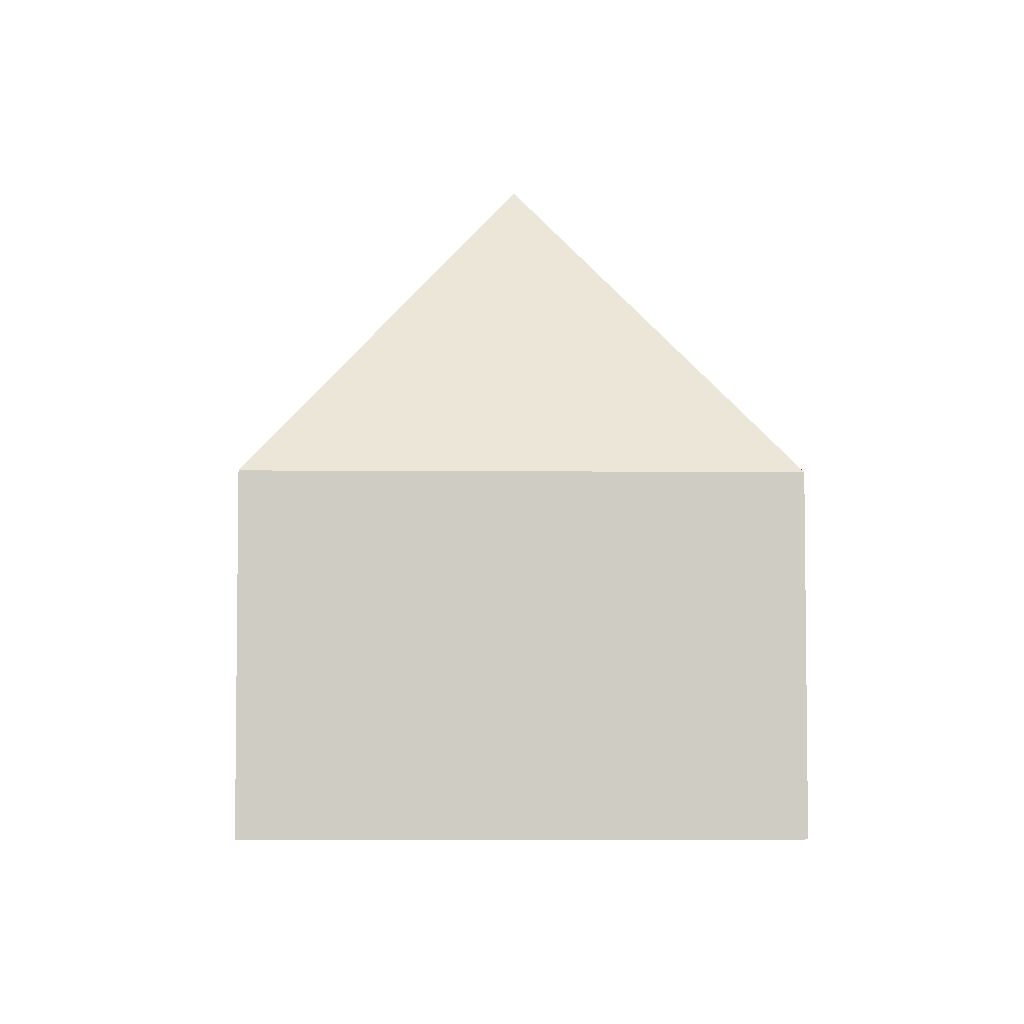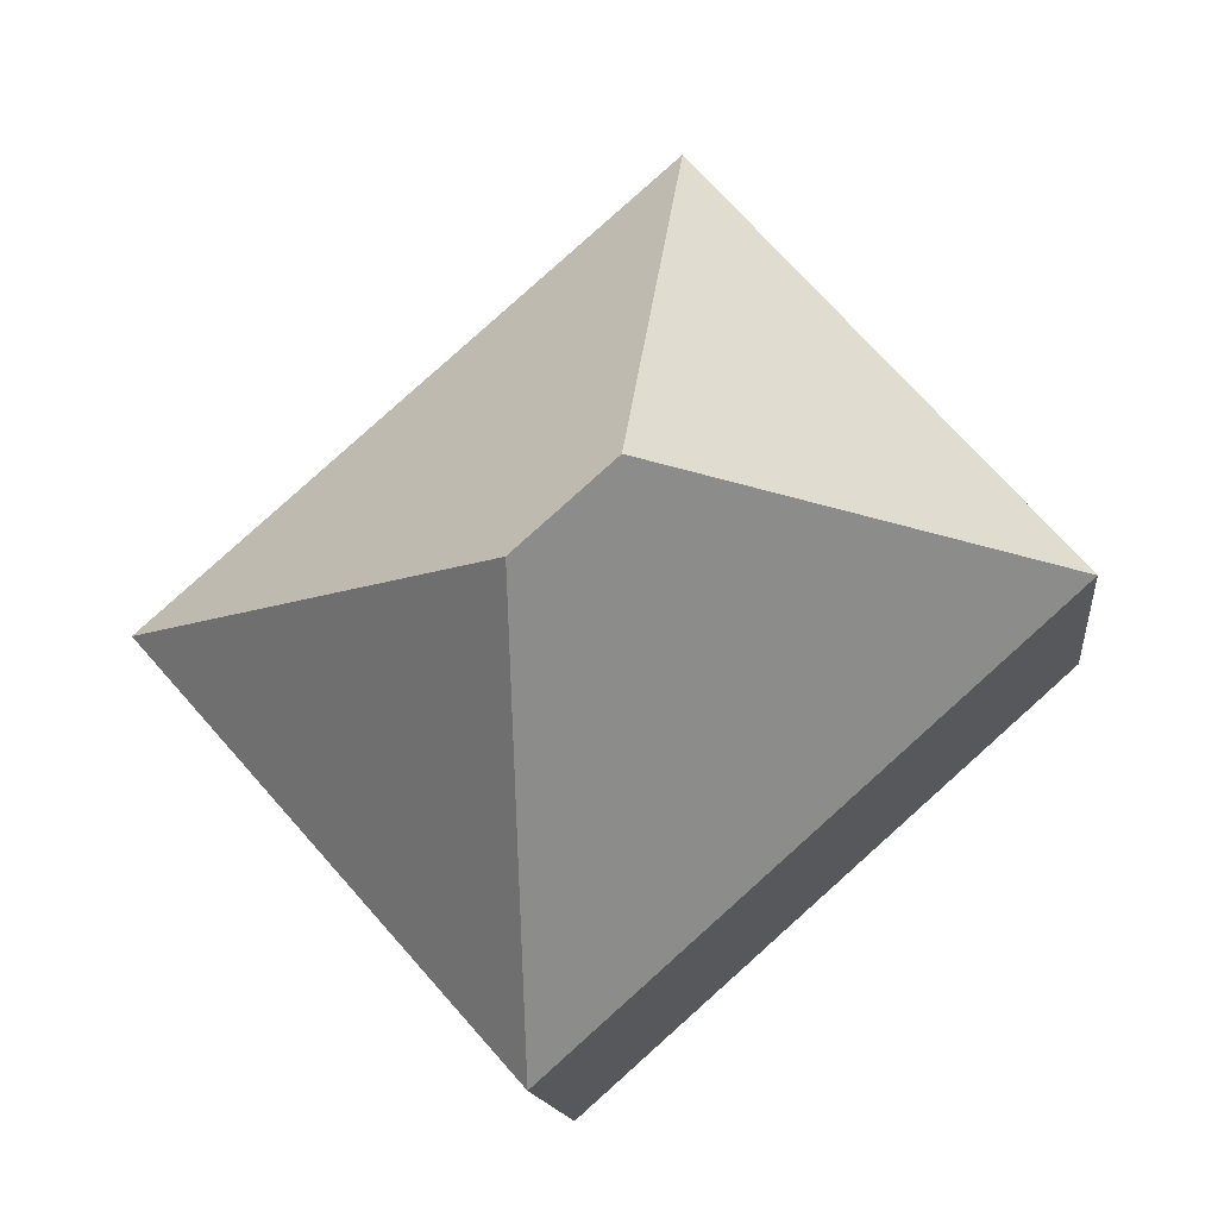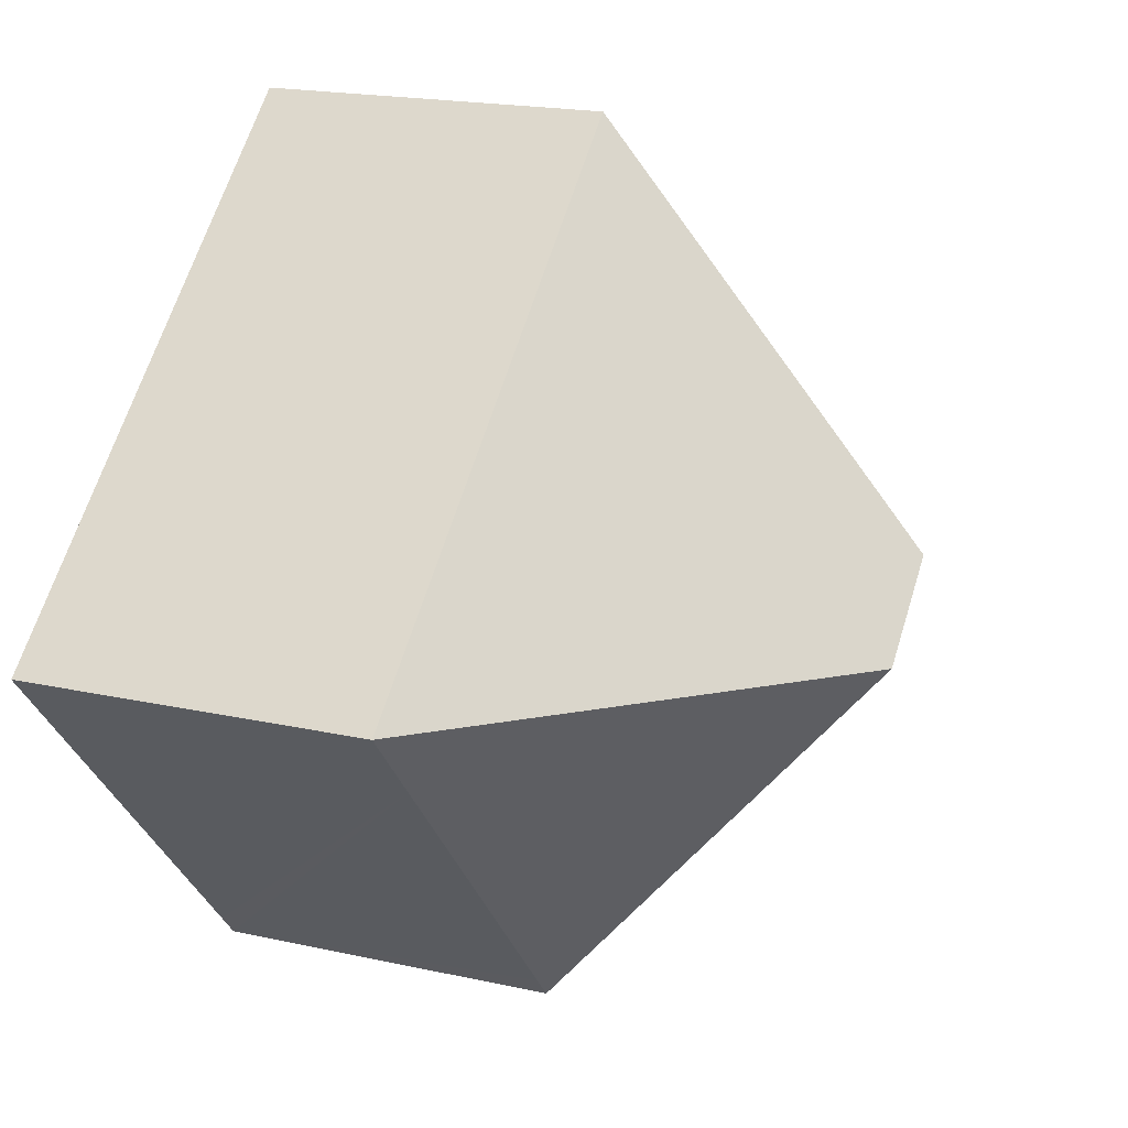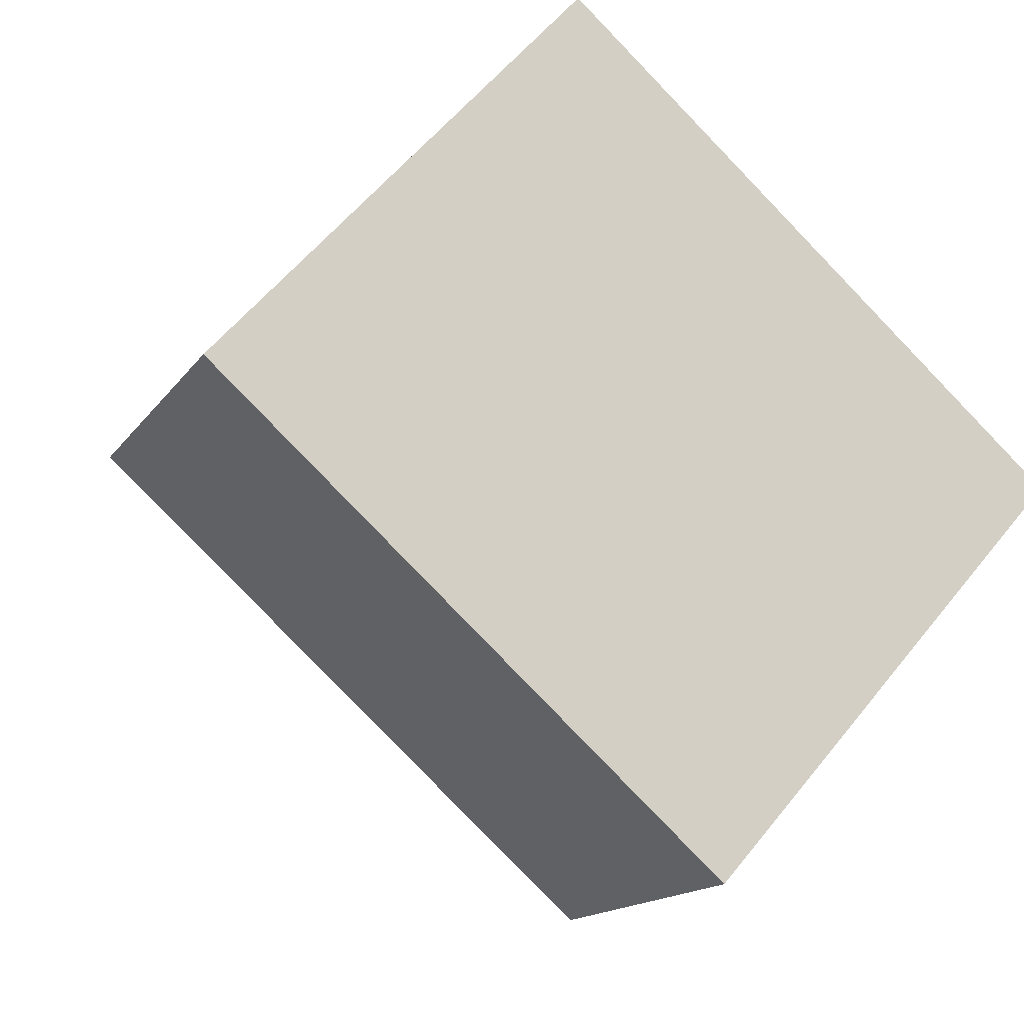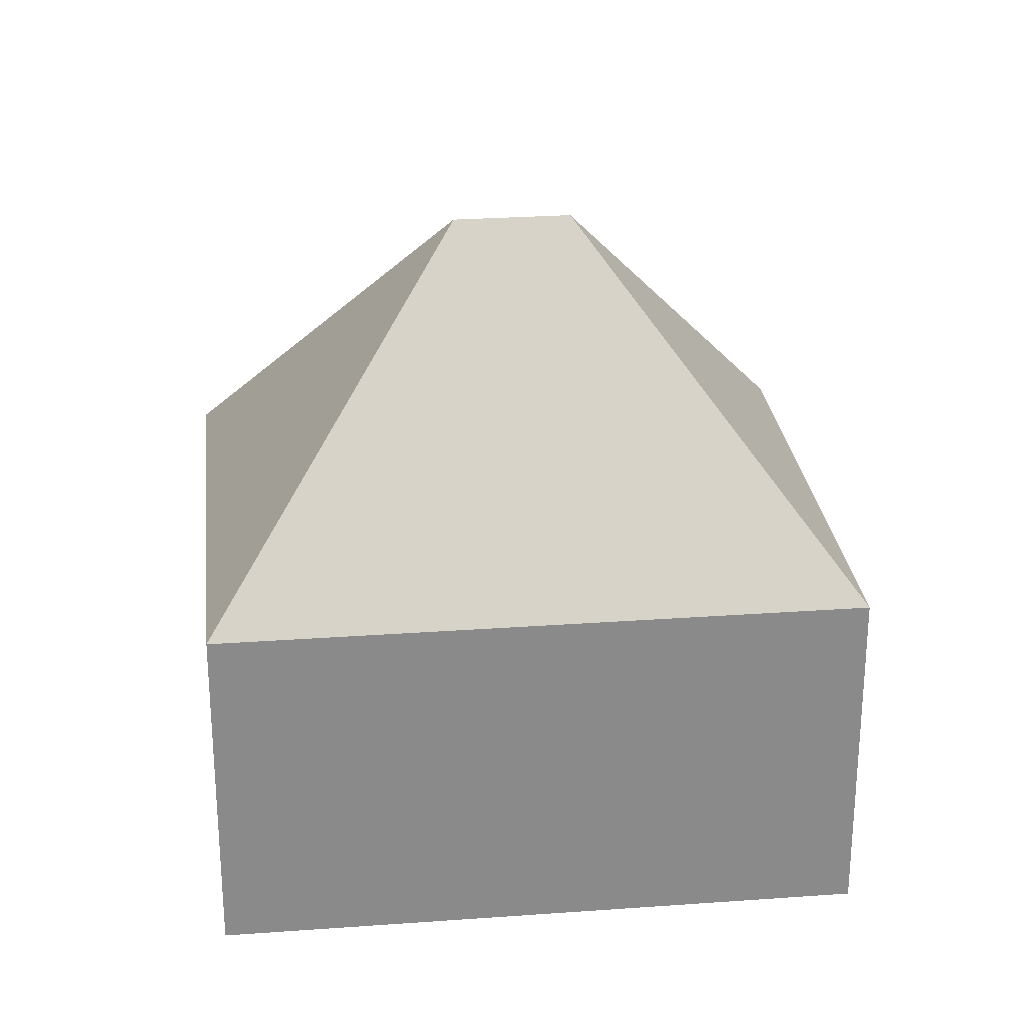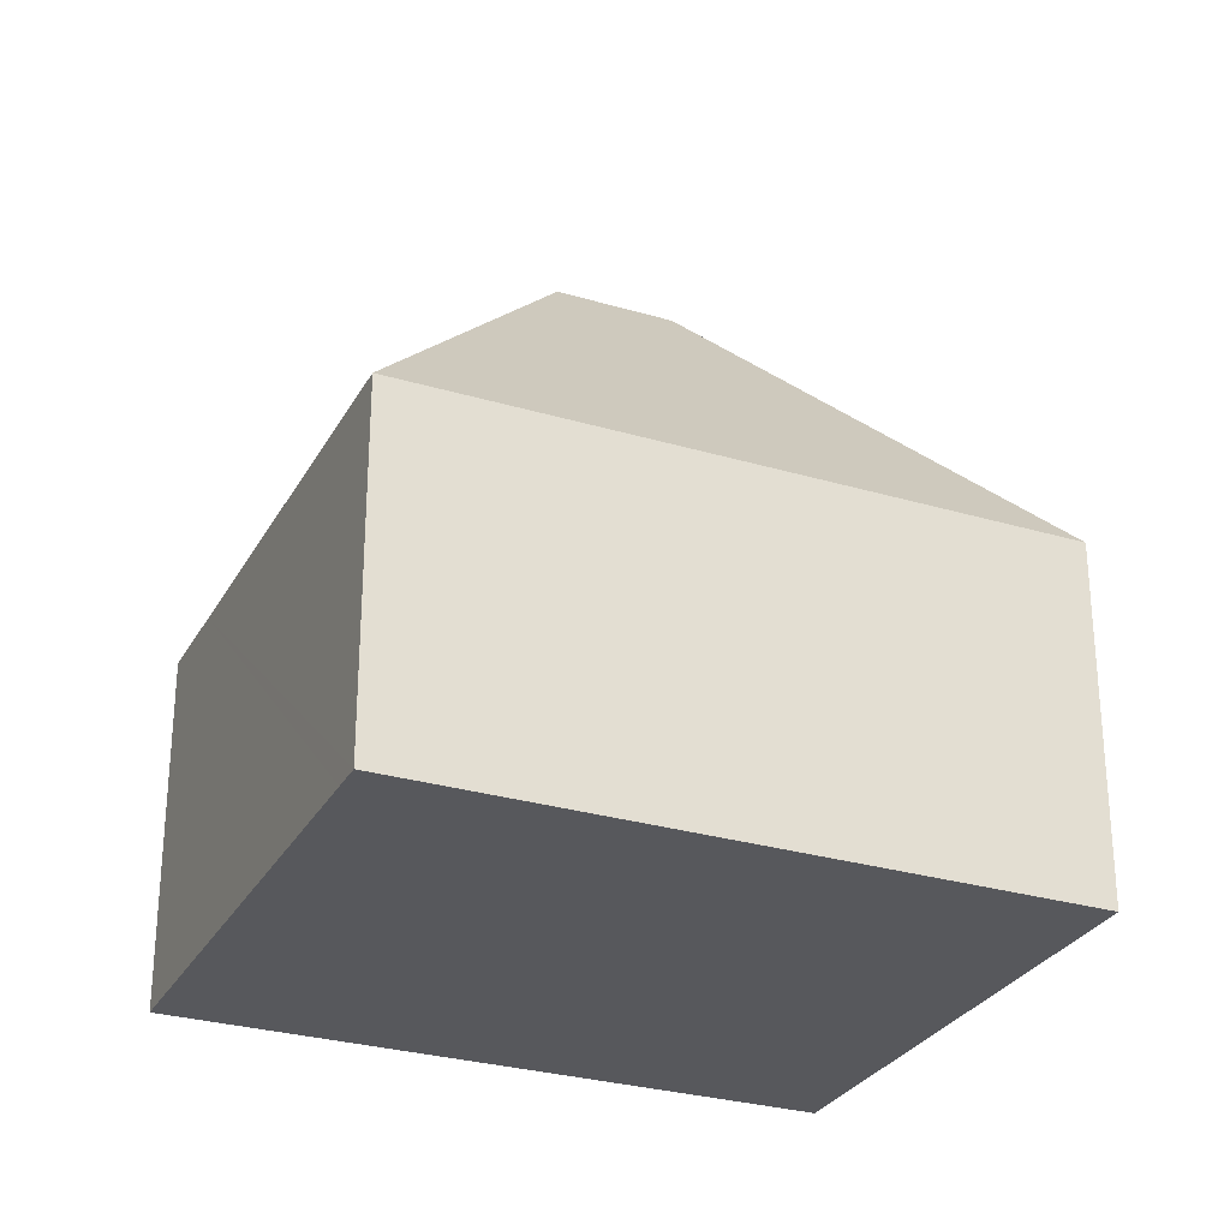
<metadata>
{"format":"obj","ext":"obj","renderer":"f3d","projection":"perspective","resolution":1024,"background":"white","views":[{"elev":-5.0,"azim":129.8,"up":"+Y"},{"elev":-13.8,"azim":-174.1,"up":"+Z"},{"elev":18.9,"azim":113.0,"up":"+Z"},{"elev":-14.8,"azim":-22.0,"up":"+Z"},{"elev":26.9,"azim":-144.9,"up":"+Y"},{"elev":-28.8,"azim":-162.4,"up":"+Y"}]}
</metadata>
<code>
v  7.966 11.45 -0.957
v  6.05 5.897 6.834
v  14.41 5.897 -0.565
v  6.442 11.45 0.392
v  0 5.897 3.611e-16
v  13.32 5.897 -1.795
v  8.725 5.897 -6.984
v  8.358 5.897 -7.399
v  8.358 4.531e-16 -7.399
v  8.725 4.276e-16 -6.984
v  13.32 1.099e-16 -1.795
v  14.41 3.46e-17 -0.565
v  0 0 0
v  6.05 -4.185e-16 6.834
g defaultobject
f 1 2 3
f 2 1 4
f 4 5 2
f 6 1 3
f 1 6 7
f 1 7 8
f 4 8 5
f 8 4 1
f 7 9 8
f 9 7 6
f 9 6 10
f 10 6 11
f 11 6 3
f 11 3 12
f 9 5 8
f 5 9 13
f 13 2 5
f 2 13 14
f 14 3 2
f 3 14 12
f 9 14 13
f 14 9 10
f 14 10 11
f 14 11 12

</code>
